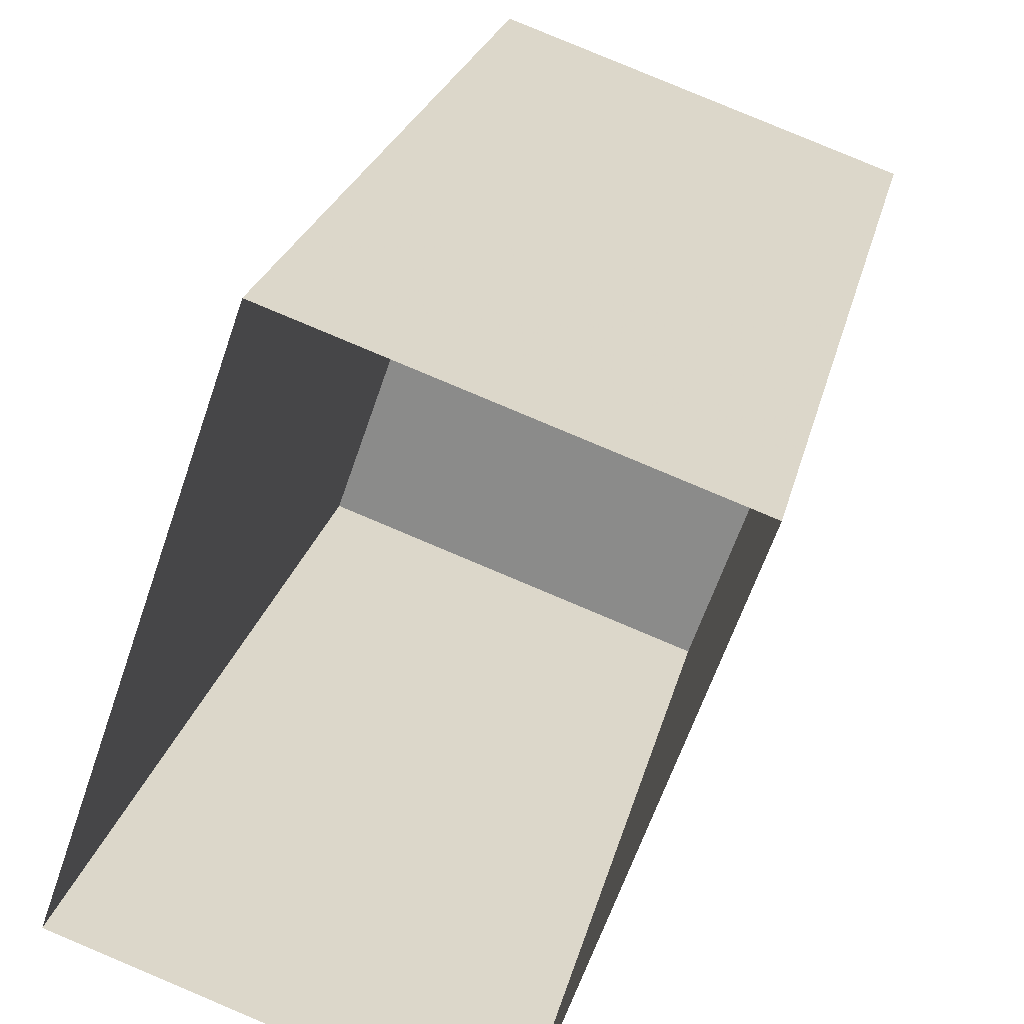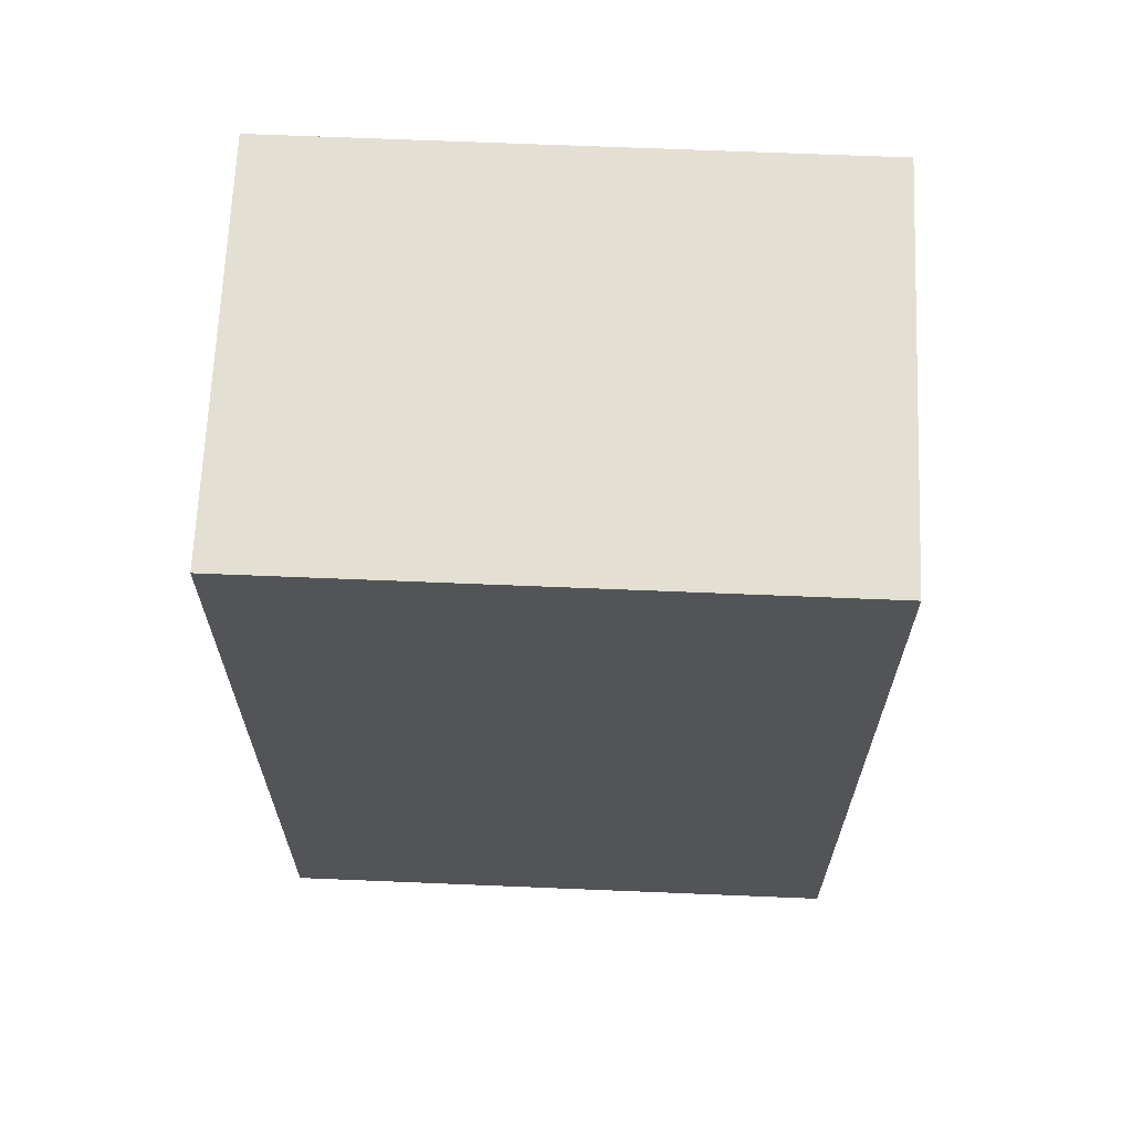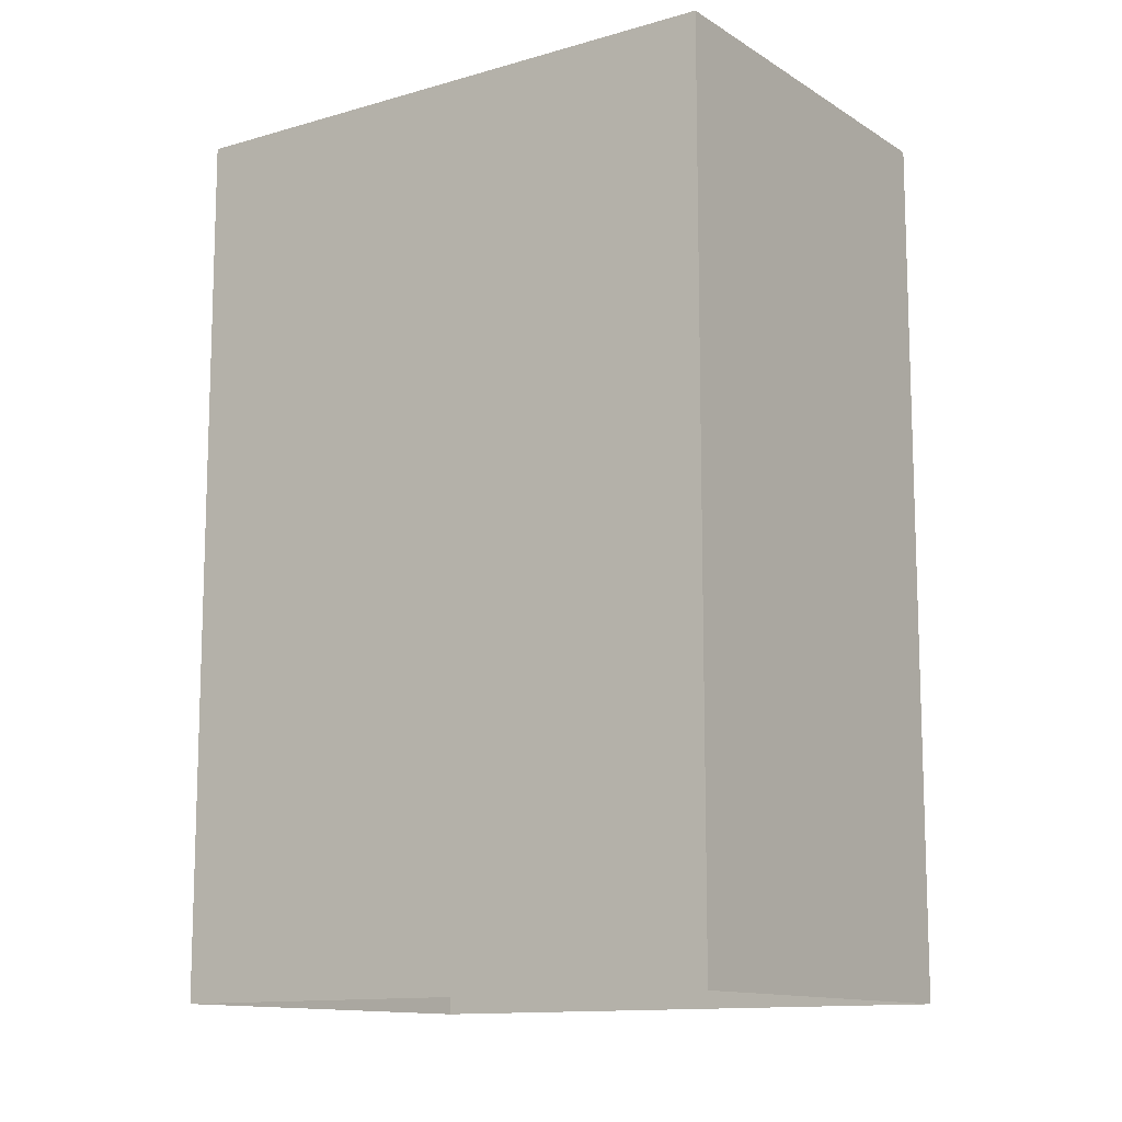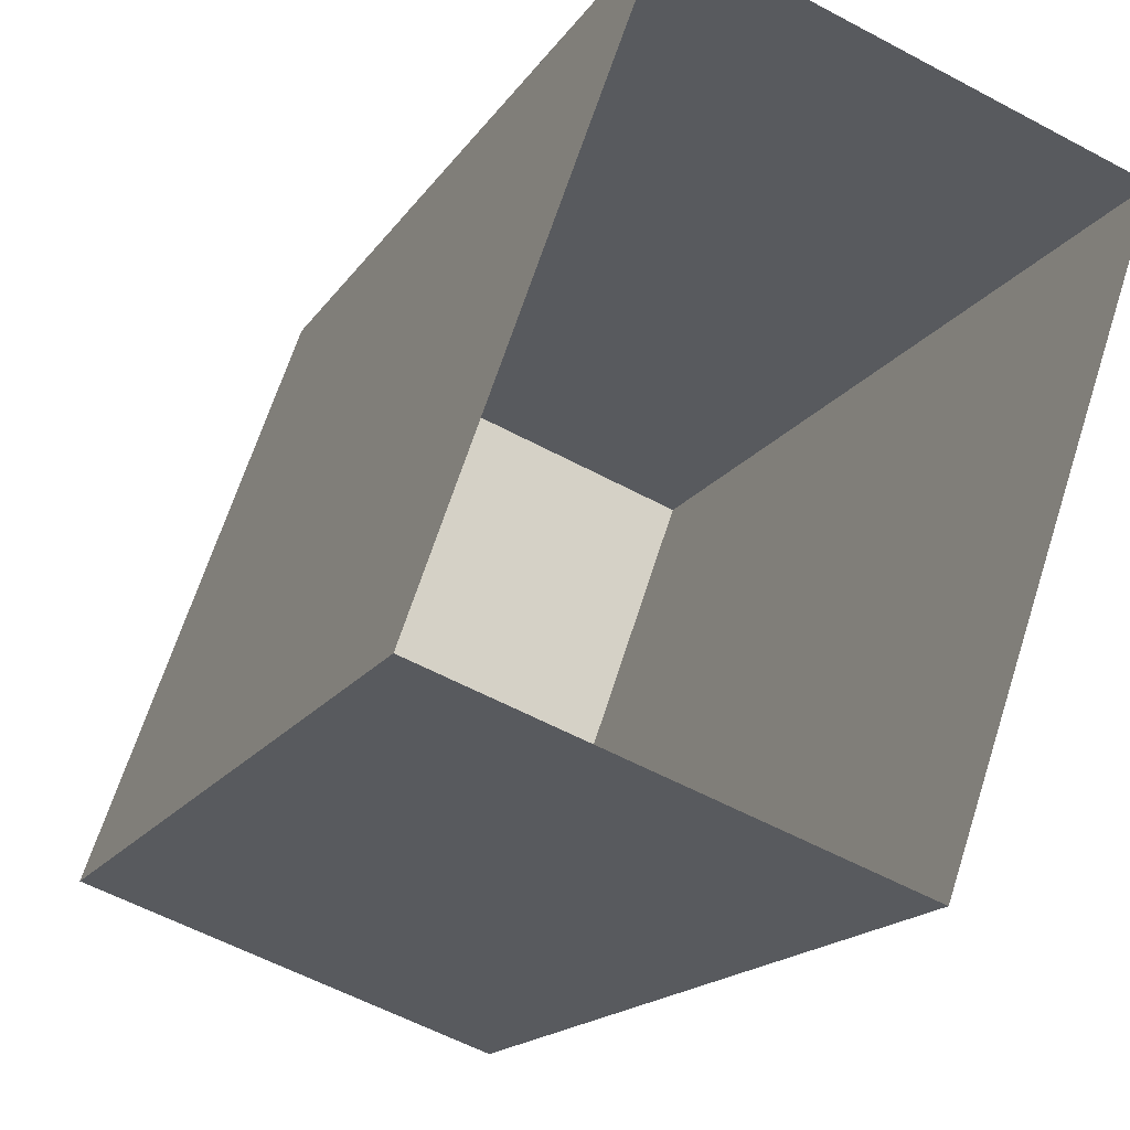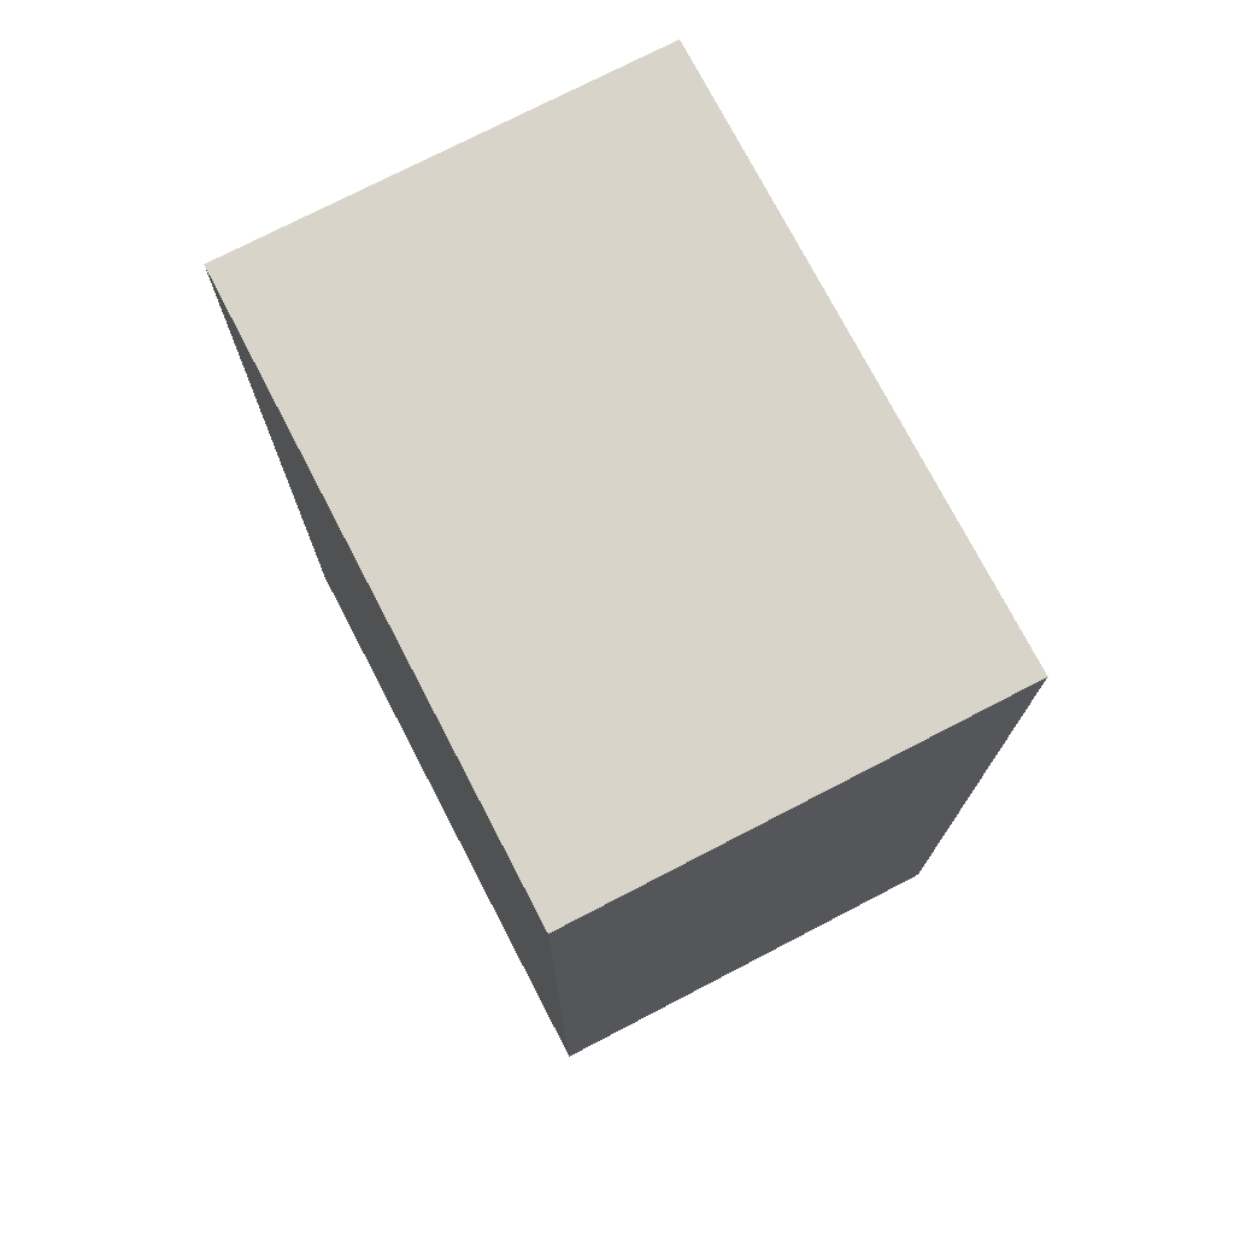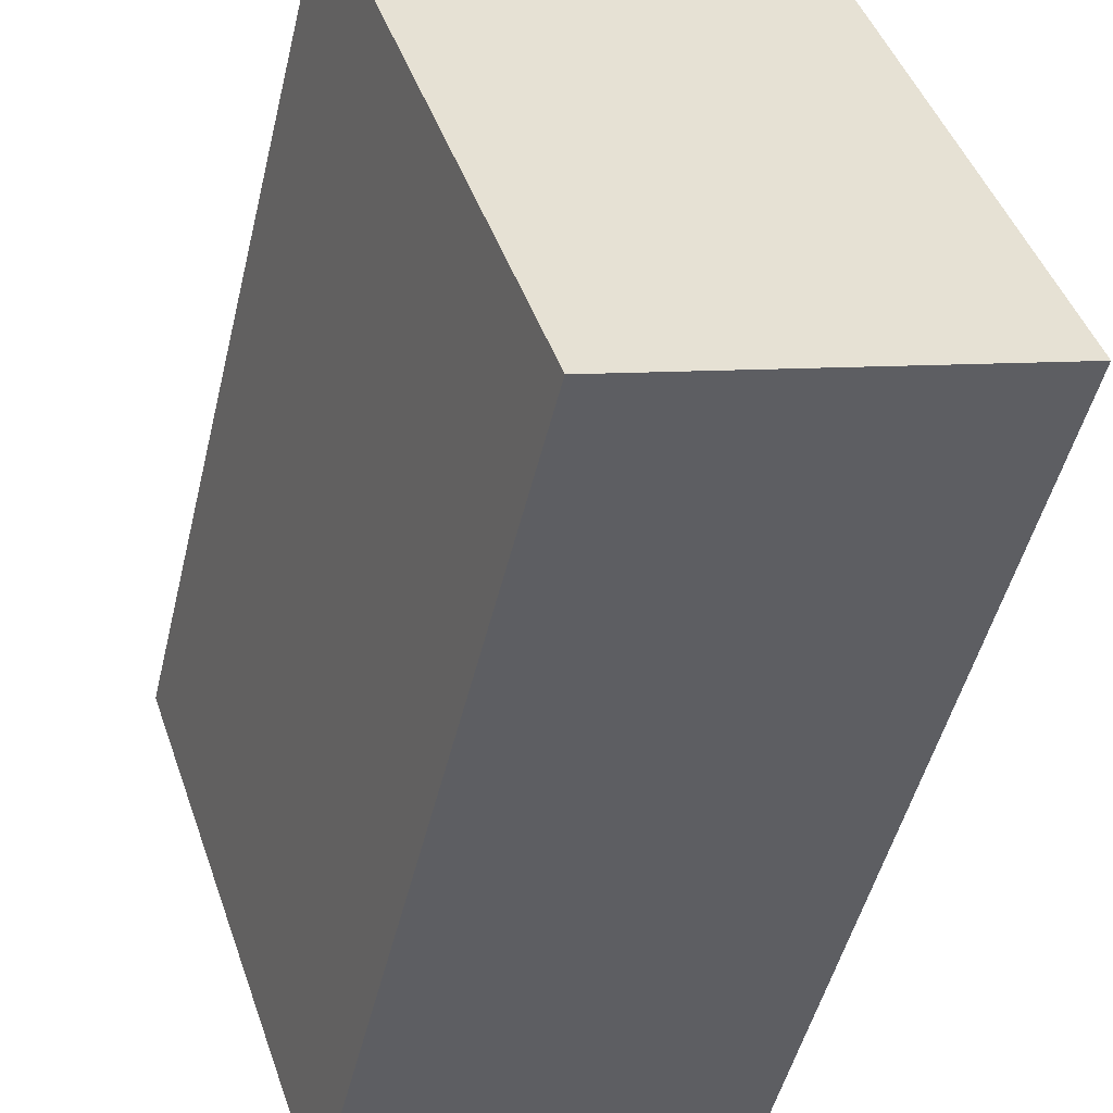
<metadata>
{"format":"obj","ext":"obj","renderer":"f3d","projection":"perspective","resolution":1024,"background":"white","views":[{"elev":23.6,"azim":-167.5,"up":"+Y"},{"elev":66.7,"azim":111.6,"up":"+Z"},{"elev":-12.3,"azim":-36.1,"up":"+Z"},{"elev":-16.2,"azim":158.2,"up":"+Y"},{"elev":74.9,"azim":-8.2,"up":"+Z"},{"elev":-49.3,"azim":-13.5,"up":"+Y"}]}
</metadata>
<code>
v -1.178e+04 -3.77e+04 23.89
v -1.178e+04 -3.769e+04 23.89
v -1.177e+04 -3.77e+04 23.89
v -1.178e+04 -3.77e+04 23.89
v -1.178e+04 -3.769e+04 37.96
v -1.178e+04 -3.77e+04 37.96
v -1.177e+04 -3.77e+04 37.96
v -1.178e+04 -3.77e+04 37.96
f 1 2 3
f 1 4 2
f 5 6 7
f 5 8 6
f 6 1 3
f 7 6 3
f 6 4 1
f 6 8 4
f 8 2 4
f 8 5 2
f 7 3 2
f 5 7 2

</code>
